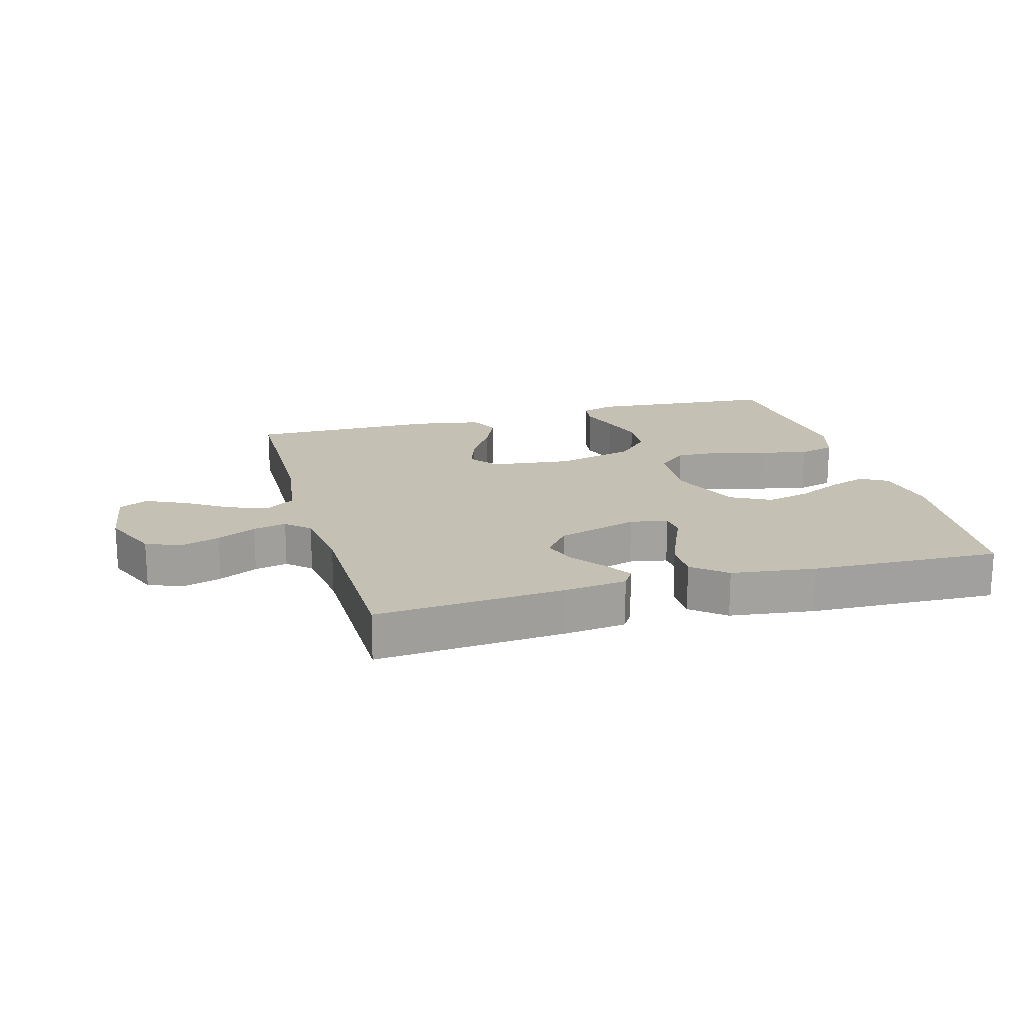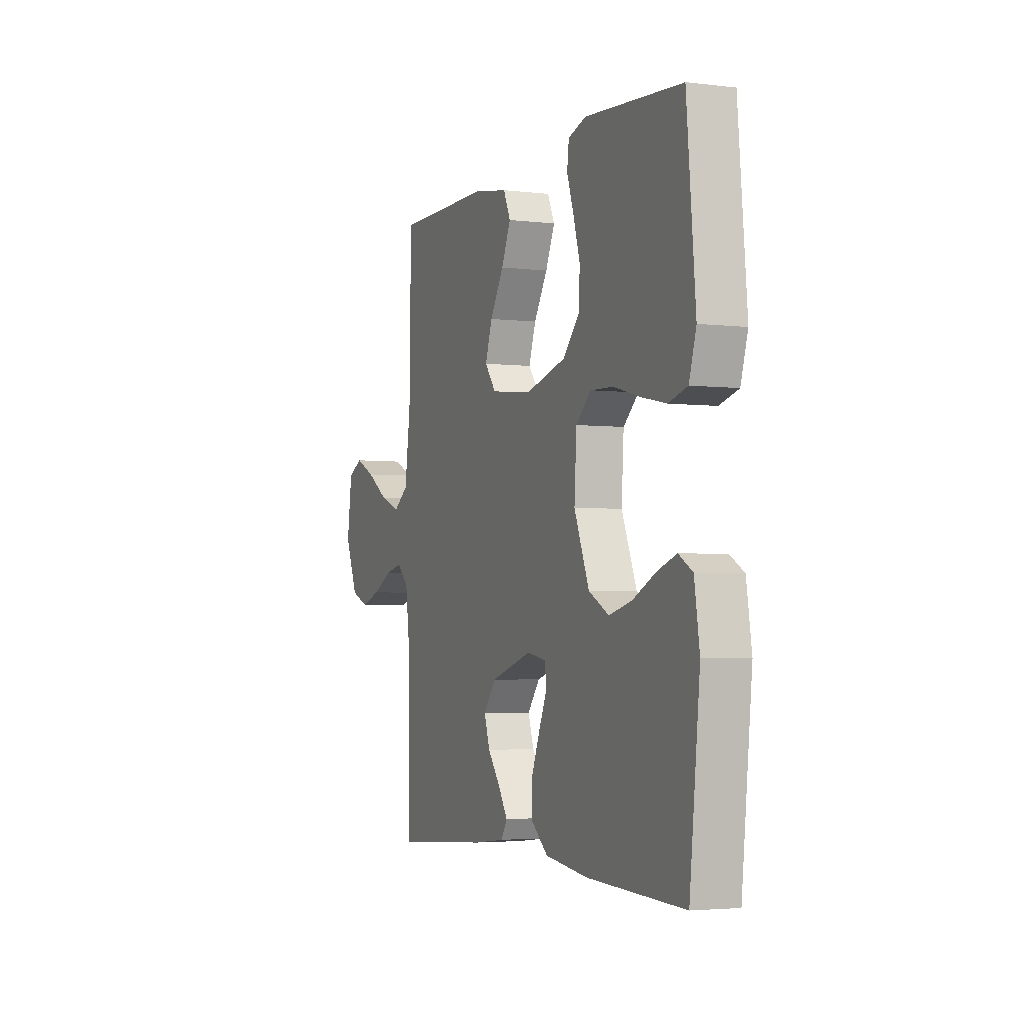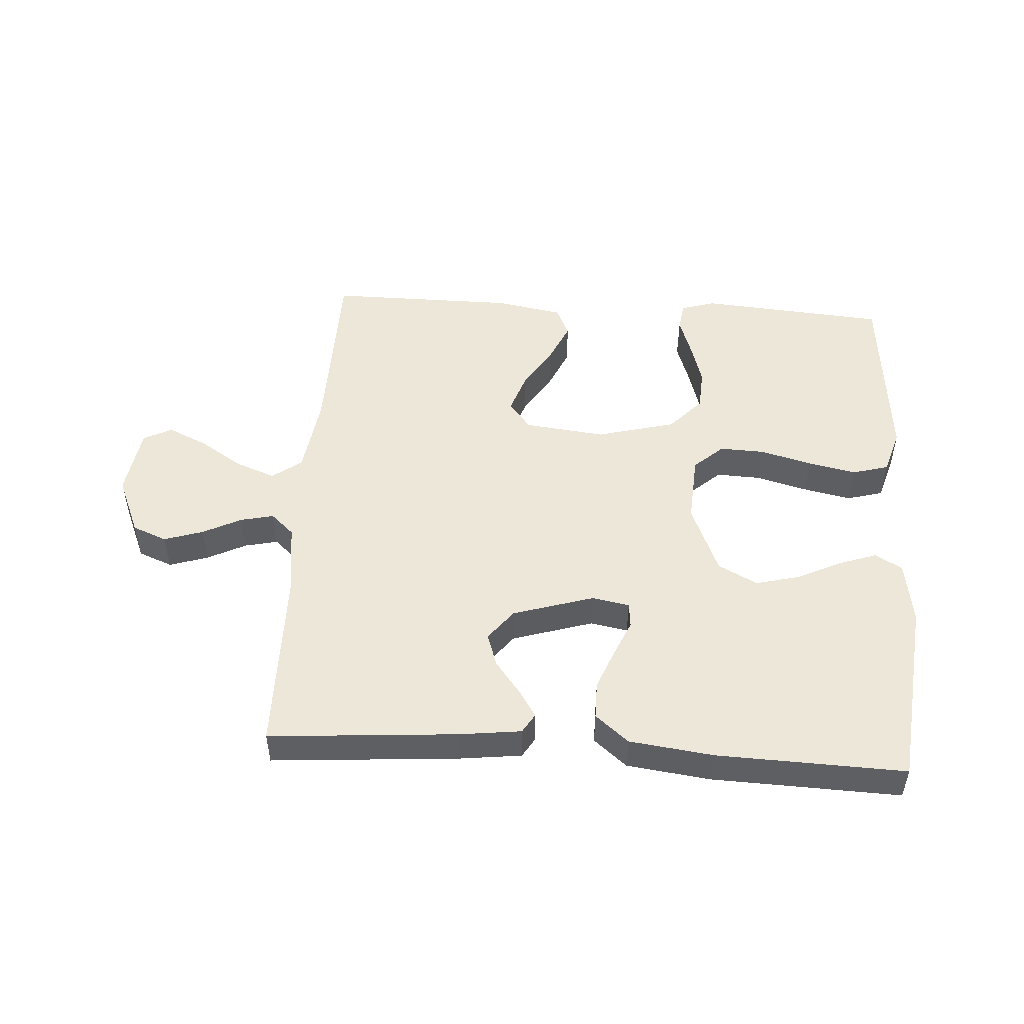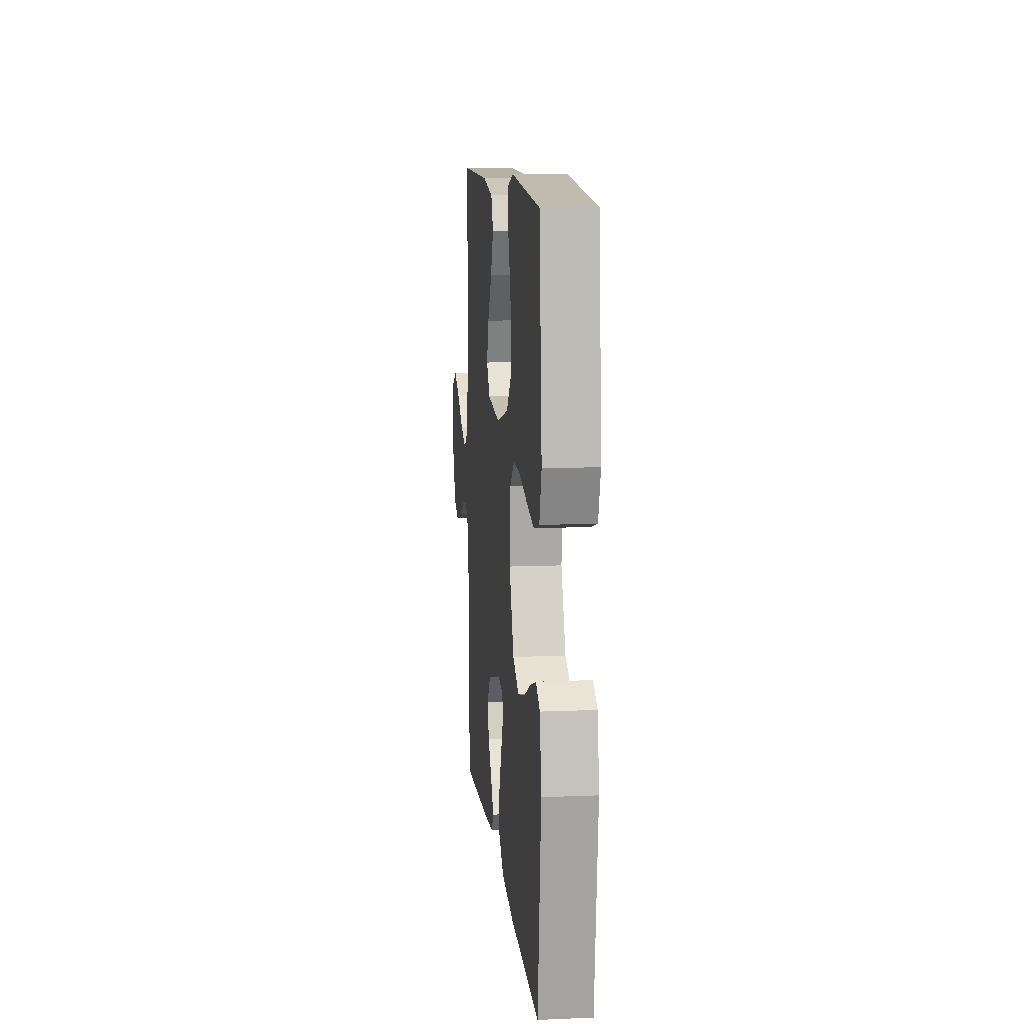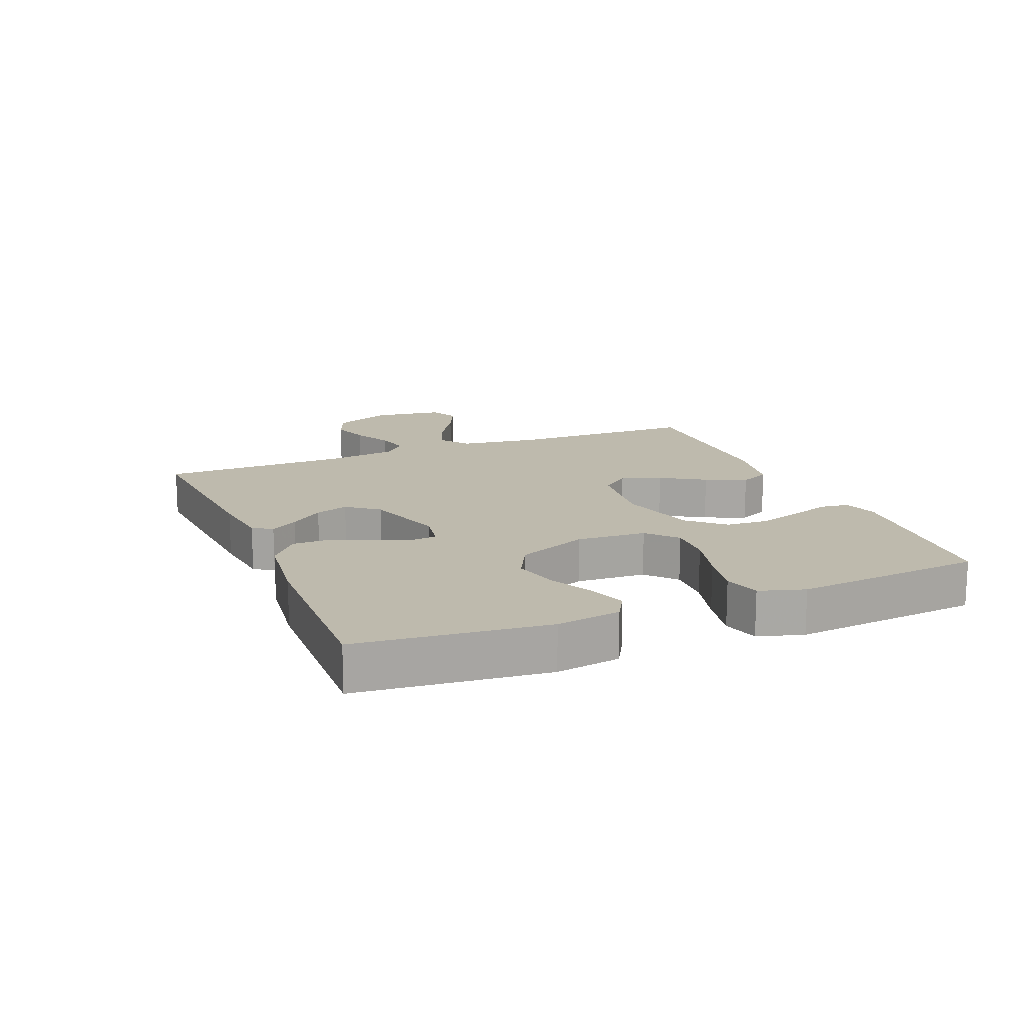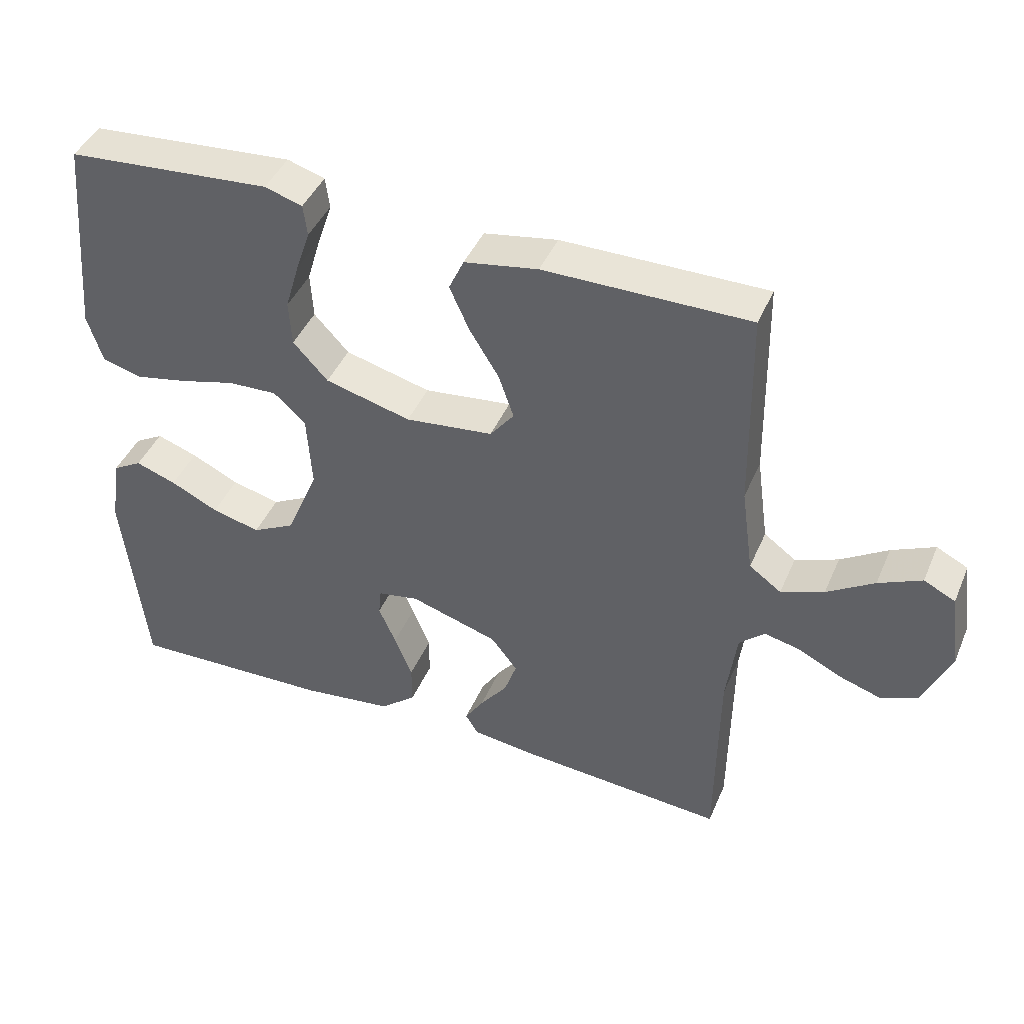
<metadata>
{"format":"obj","ext":"obj","renderer":"f3d","projection":"perspective","resolution":1024,"background":"white","views":[{"elev":18.0,"azim":164.5,"up":"+Y"},{"elev":-3.4,"azim":-112.1,"up":"+Z"},{"elev":49.9,"azim":-176.3,"up":"+Y"},{"elev":11.4,"azim":-95.9,"up":"+Z"},{"elev":15.4,"azim":-112.4,"up":"+Y"},{"elev":43.3,"azim":22.2,"up":"+Z"}]}
</metadata>
<code>
v 0.5 0.07 -0.5
v 0.2 0.07 -0.477
v 0.101 0.07 -0.465
v 0.082 0.07 -0.434
v 0.11 0.07 -0.39
v 0.15 0.07 -0.338
v 0.168 0.07 -0.285
v 0.129 0.07 -0.235
v 0 0.07 -0.195
v -0.06 0.07 -0.206
v -0.064 0.07 -0.246
v -0.039 0.07 -0.304
v -0.013 0.07 -0.369
v -0.013 0.07 -0.429
v -0.066 0.07 -0.473
v -0.2 0.07 -0.49
v -0.5 0.07 -0.5
v -0.532 0.07 -0.2
v -0.516 0.07 -0.098
v -0.473 0.07 -0.073
v -0.413 0.07 -0.094
v -0.343 0.07 -0.128
v -0.272 0.07 -0.146
v -0.209 0.07 -0.113
v -0.162 0.07 0
v -0.169 0.07 0.111
v -0.216 0.07 0.153
v -0.288 0.07 0.15
v -0.37 0.07 0.128
v -0.447 0.07 0.112
v -0.505 0.07 0.128
v -0.527 0.07 0.2
v -0.5 0.07 0.5
v -0.2 0.07 0.524
v -0.145 0.07 0.507
v -0.139 0.07 0.461
v -0.16 0.07 0.399
v -0.181 0.07 0.328
v -0.177 0.07 0.261
v -0.126 0.07 0.206
v 0 0.07 0.173
v 0.129 0.07 0.188
v 0.164 0.07 0.233
v 0.142 0.07 0.297
v 0.099 0.07 0.367
v 0.07 0.07 0.432
v 0.092 0.07 0.48
v 0.2 0.07 0.499
v 0.5 0.07 0.5
v 0.505 0.07 0.2
v 0.523 0.07 0.072
v 0.57 0.07 0.038
v 0.633 0.07 0.062
v 0.702 0.07 0.106
v 0.765 0.07 0.135
v 0.811 0.07 0.112
v 0.827 0.07 0
v 0.787 0.07 -0.094
v 0.732 0.07 -0.116
v 0.67 0.07 -0.096
v 0.608 0.07 -0.065
v 0.555 0.07 -0.053
v 0.518 0.07 -0.087
v 0.503 0.07 -0.2
v 0.5 0 -0.5
v 0.2 0 -0.477
v 0.101 0 -0.465
v 0.082 0 -0.434
v 0.11 0 -0.39
v 0.15 0 -0.338
v 0.168 0 -0.285
v 0.129 0 -0.235
v 0 0 -0.195
v -0.06 0 -0.206
v -0.064 0 -0.246
v -0.039 0 -0.304
v -0.013 0 -0.369
v -0.013 0 -0.429
v -0.066 0 -0.473
v -0.2 0 -0.49
v -0.5 0 -0.5
v -0.532 0 -0.2
v -0.516 0 -0.098
v -0.473 0 -0.073
v -0.413 0 -0.094
v -0.343 0 -0.128
v -0.272 0 -0.146
v -0.209 0 -0.113
v -0.162 0 0
v -0.169 0 0.111
v -0.216 0 0.153
v -0.288 0 0.15
v -0.37 0 0.128
v -0.447 0 0.112
v -0.505 0 0.128
v -0.527 0 0.2
v -0.5 0 0.5
v -0.2 0 0.524
v -0.145 0 0.507
v -0.139 0 0.461
v -0.16 0 0.399
v -0.181 0 0.328
v -0.177 0 0.261
v -0.126 0 0.206
v 0 0 0.173
v 0.129 0 0.188
v 0.164 0 0.233
v 0.142 0 0.297
v 0.099 0 0.367
v 0.07 0 0.432
v 0.092 0 0.48
v 0.2 0 0.499
v 0.5 0 0.5
v 0.505 0 0.2
v 0.523 0 0.072
v 0.57 0 0.038
v 0.633 0 0.062
v 0.702 0 0.106
v 0.765 0 0.135
v 0.811 0 0.112
v 0.827 0 0
v 0.787 0 -0.094
v 0.732 0 -0.116
v 0.67 0 -0.096
v 0.608 0 -0.065
v 0.555 0 -0.053
v 0.518 0 -0.087
v 0.503 0 -0.2
f 58 59 60 61
f 58 61 62
f 57 58 62
f 56 57 62
f 53 54 55 56
f 52 53 56 62
f 51 52 62 63
f 47 48 49 50
f 44 45 46 47
f 43 44 47 50
f 42 43 50 51
f 34 35 36 37
f 34 37 38
f 33 34 38 39
f 28 29 30 31
f 28 31 32 33
f 19 20 21 22
f 19 22 23
f 18 19 23
f 17 18 23
f 16 17 23 24
f 11 12 13 14
f 11 14 15 16
f 3 4 5 6
f 1 2 3 6
f 64 1 6 7
f 63 64 7 8
f 41 42 51 63
f 40 41 63 8
f 39 40 8 9
f 27 28 33 39
f 26 27 39
f 25 26 39 9
f 24 25 9 10
f 10 11 16 24
f 125 124 123 122
f 126 125 122
f 126 122 121
f 126 121 120
f 120 119 118 117
f 126 120 117 116
f 127 126 116 115
f 114 113 112 111
f 111 110 109 108
f 114 111 108 107
f 115 114 107 106
f 101 100 99 98
f 102 101 98
f 103 102 98 97
f 95 94 93 92
f 97 96 95 92
f 86 85 84 83
f 87 86 83
f 87 83 82
f 87 82 81
f 88 87 81 80
f 78 77 76 75
f 80 79 78 75
f 70 69 68 67
f 70 67 66 65
f 71 70 65 128
f 72 71 128 127
f 127 115 106 105
f 72 127 105 104
f 73 72 104 103
f 103 97 92 91
f 103 91 90
f 73 103 90 89
f 74 73 89 88
f 88 80 75 74
f 1 65 66 2
f 2 66 67 3
f 3 67 68 4
f 4 68 69 5
f 5 69 70 6
f 6 70 71 7
f 7 71 72 8
f 8 72 73 9
f 9 73 74 10
f 10 74 75 11
f 11 75 76 12
f 12 76 77 13
f 13 77 78 14
f 14 78 79 15
f 15 79 80 16
f 16 80 81 17
f 17 81 82 18
f 18 82 83 19
f 19 83 84 20
f 20 84 85 21
f 21 85 86 22
f 22 86 87 23
f 23 87 88 24
f 24 88 89 25
f 25 89 90 26
f 26 90 91 27
f 27 91 92 28
f 28 92 93 29
f 29 93 94 30
f 30 94 95 31
f 31 95 96 32
f 32 96 97 33
f 33 97 98 34
f 34 98 99 35
f 35 99 100 36
f 36 100 101 37
f 37 101 102 38
f 38 102 103 39
f 39 103 104 40
f 40 104 105 41
f 41 105 106 42
f 42 106 107 43
f 43 107 108 44
f 44 108 109 45
f 45 109 110 46
f 46 110 111 47
f 47 111 112 48
f 48 112 113 49
f 49 113 114 50
f 50 114 115 51
f 51 115 116 52
f 52 116 117 53
f 53 117 118 54
f 54 118 119 55
f 55 119 120 56
f 56 120 121 57
f 57 121 122 58
f 58 122 123 59
f 59 123 124 60
f 60 124 125 61
f 61 125 126 62
f 62 126 127 63
f 63 127 128 64
f 64 128 65 1

</code>
